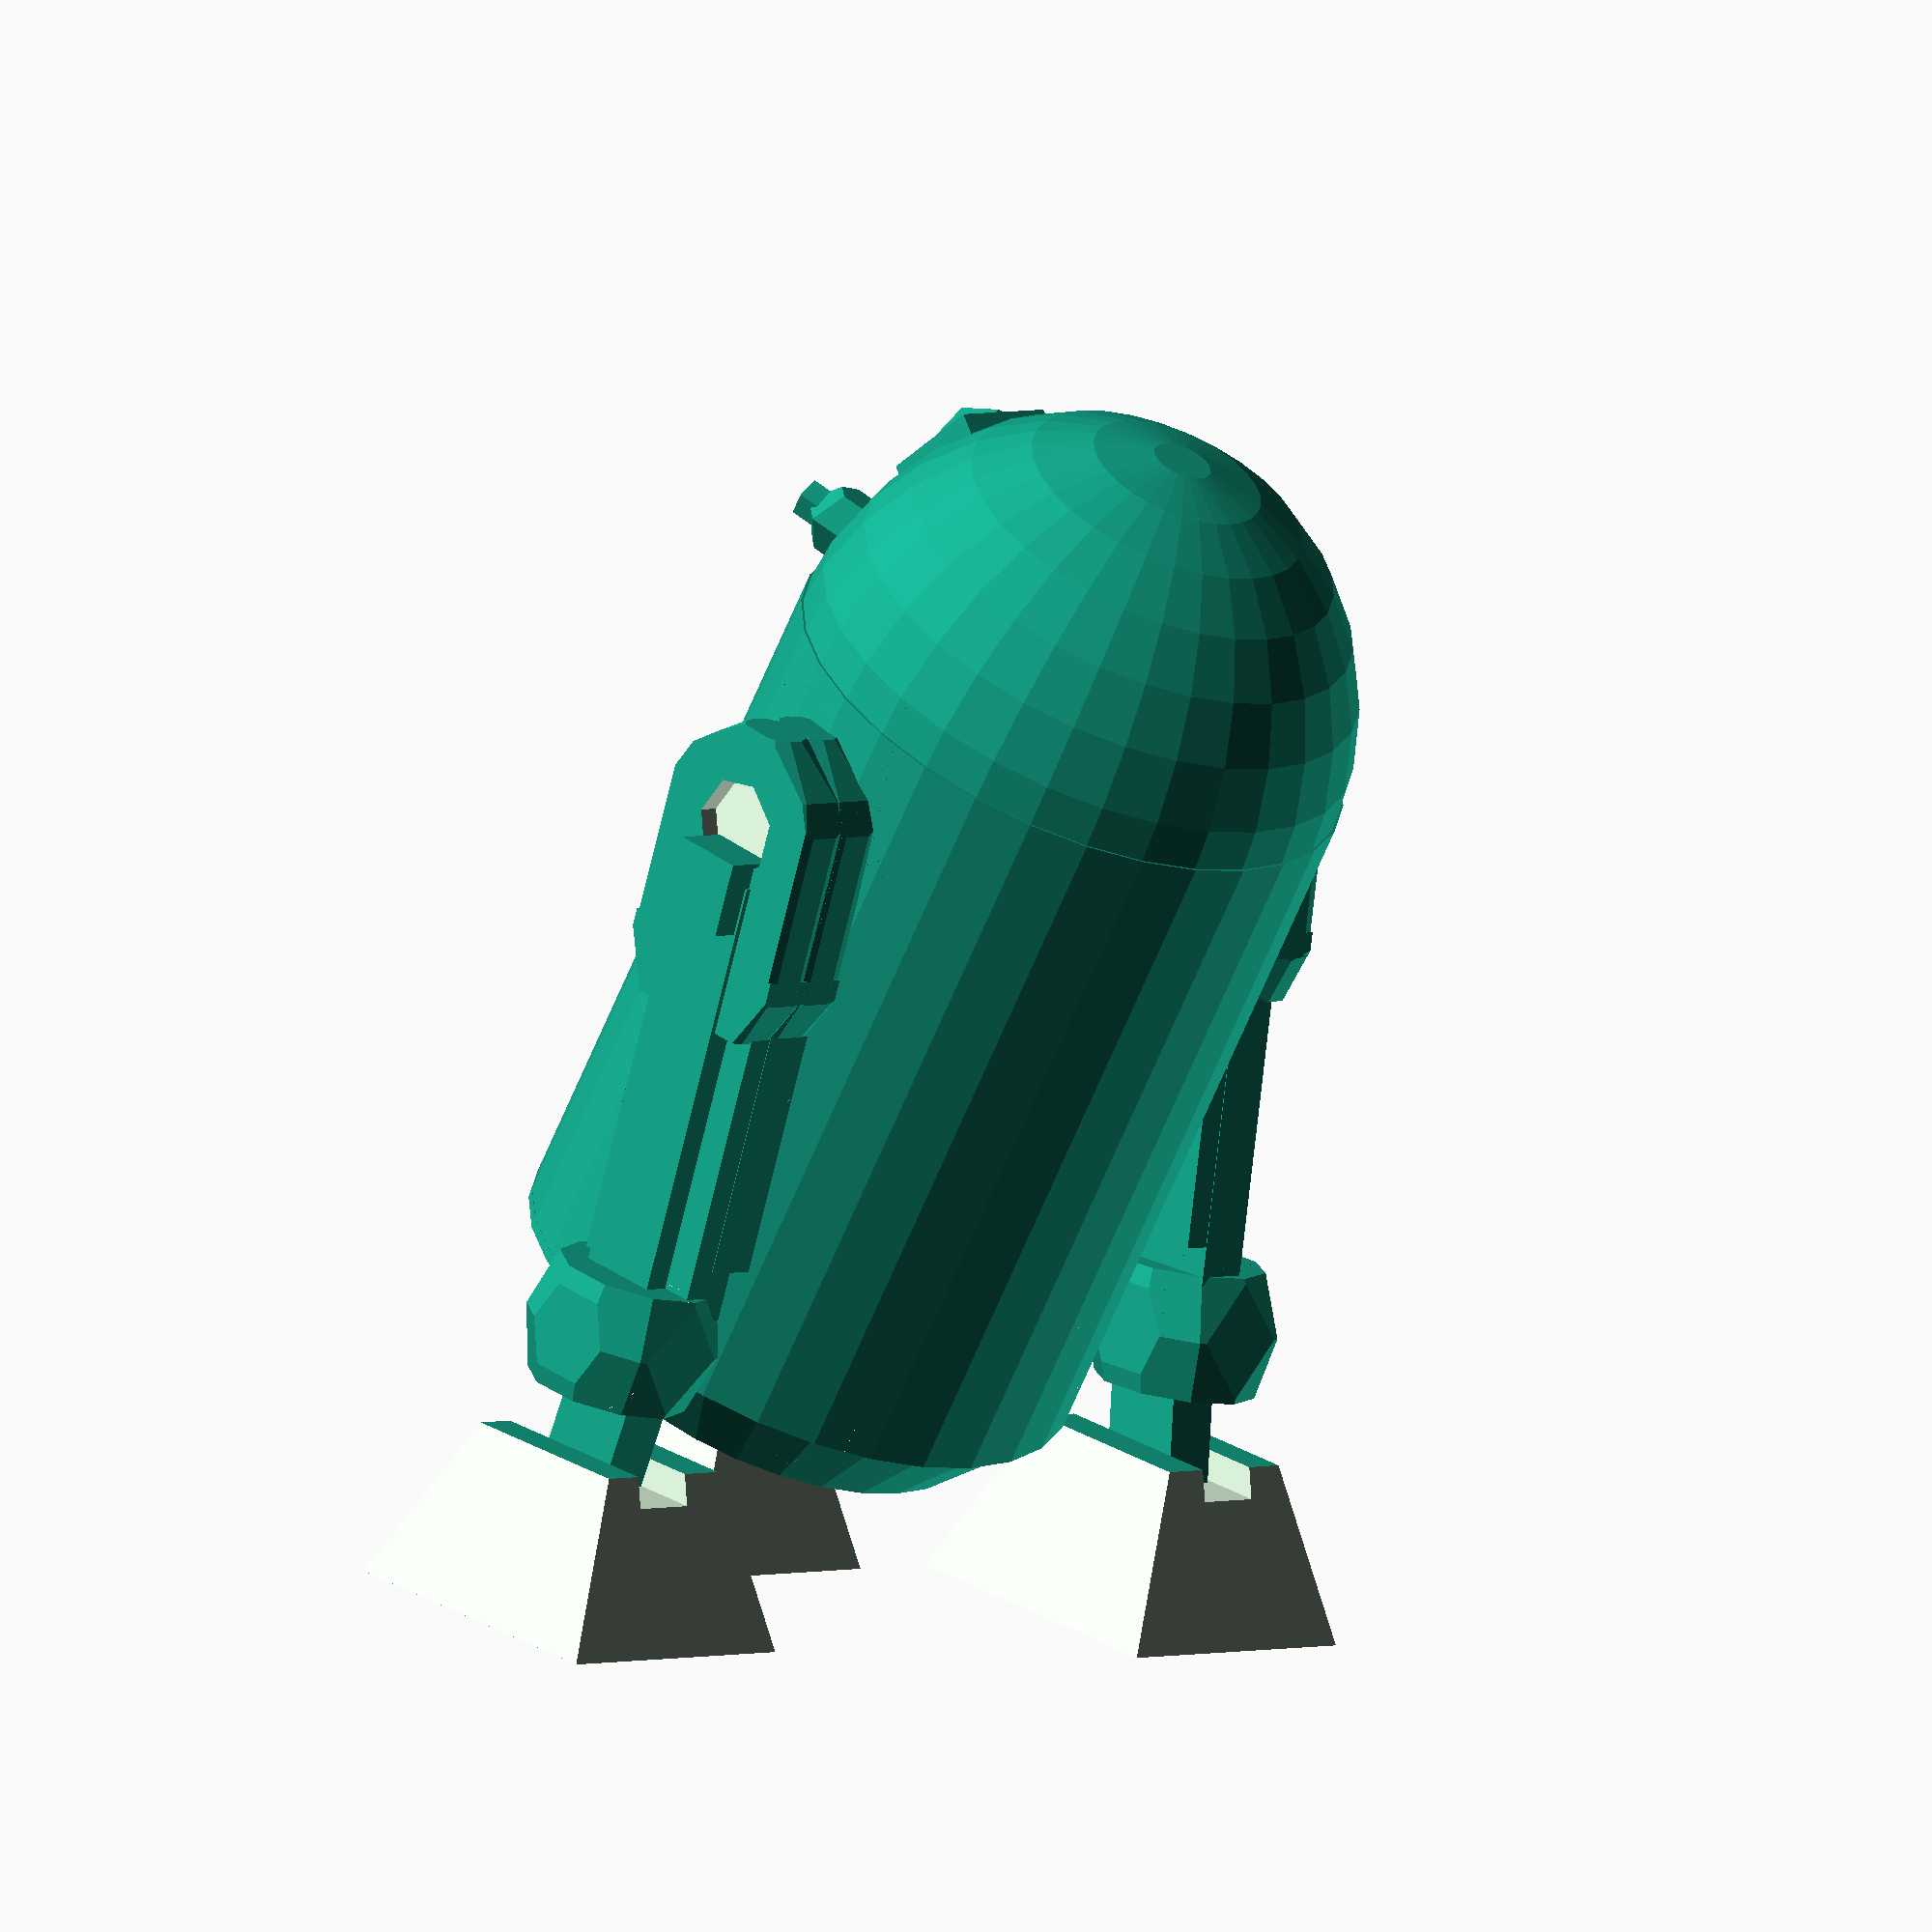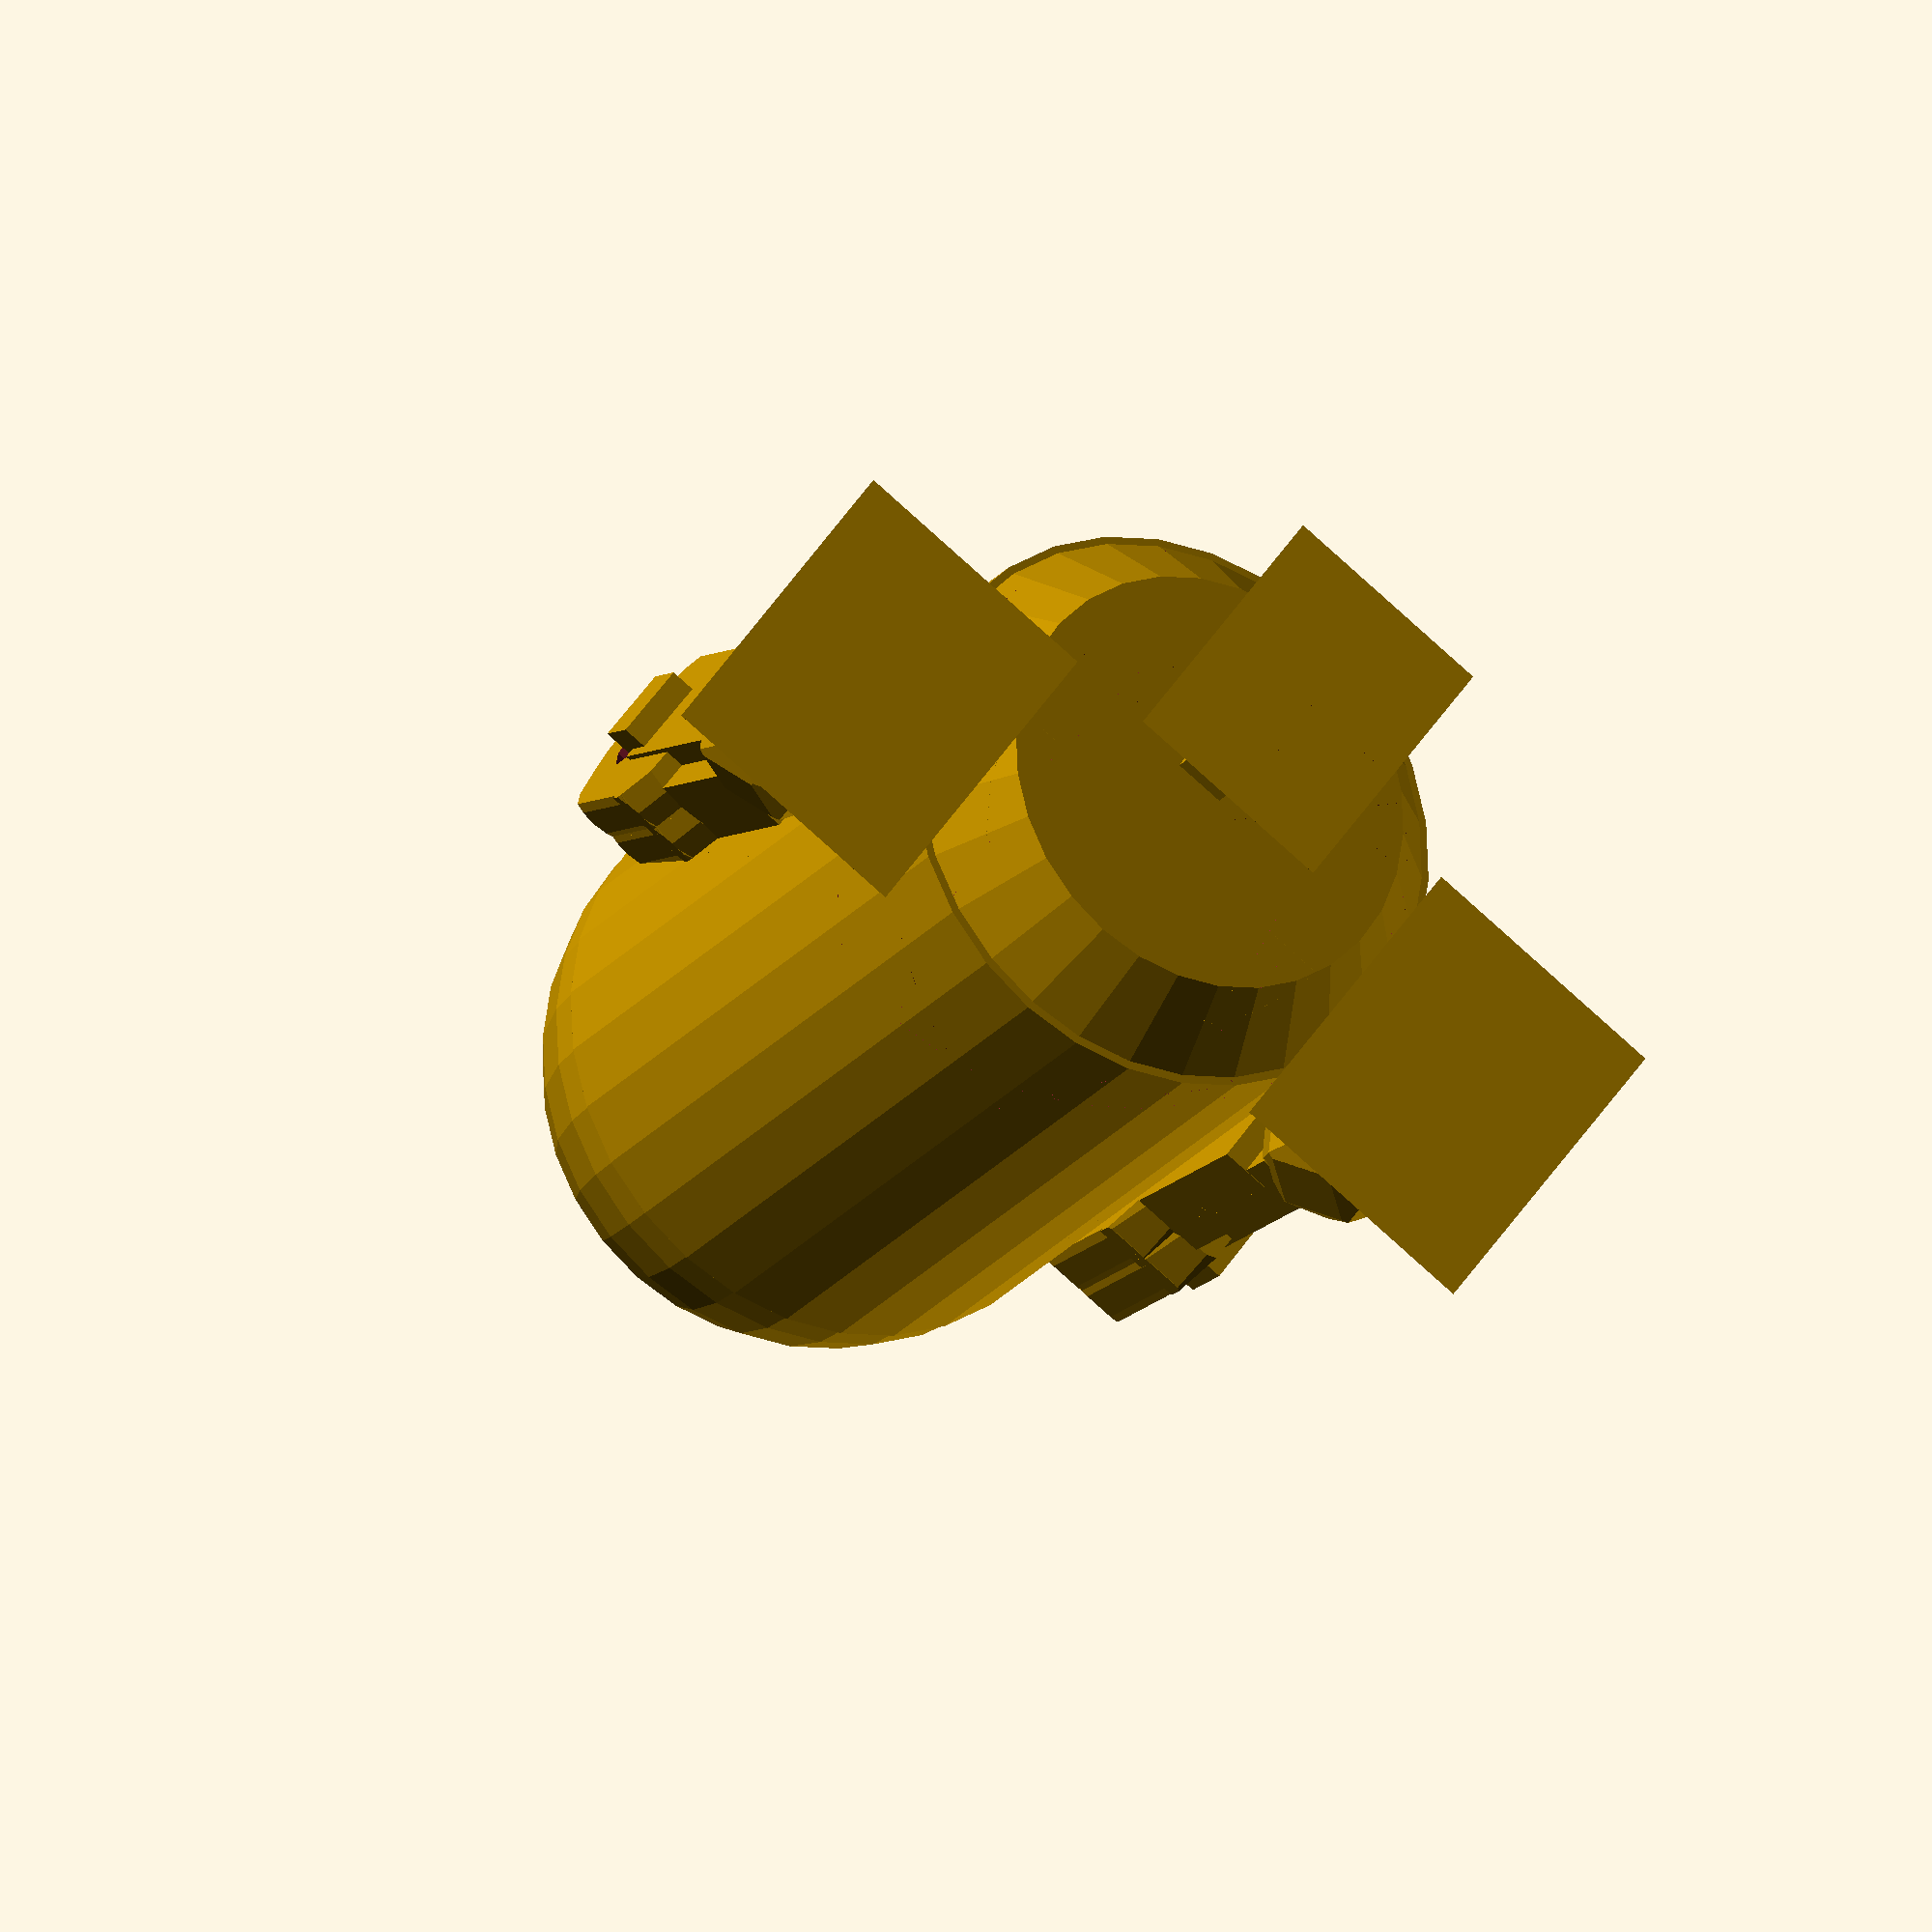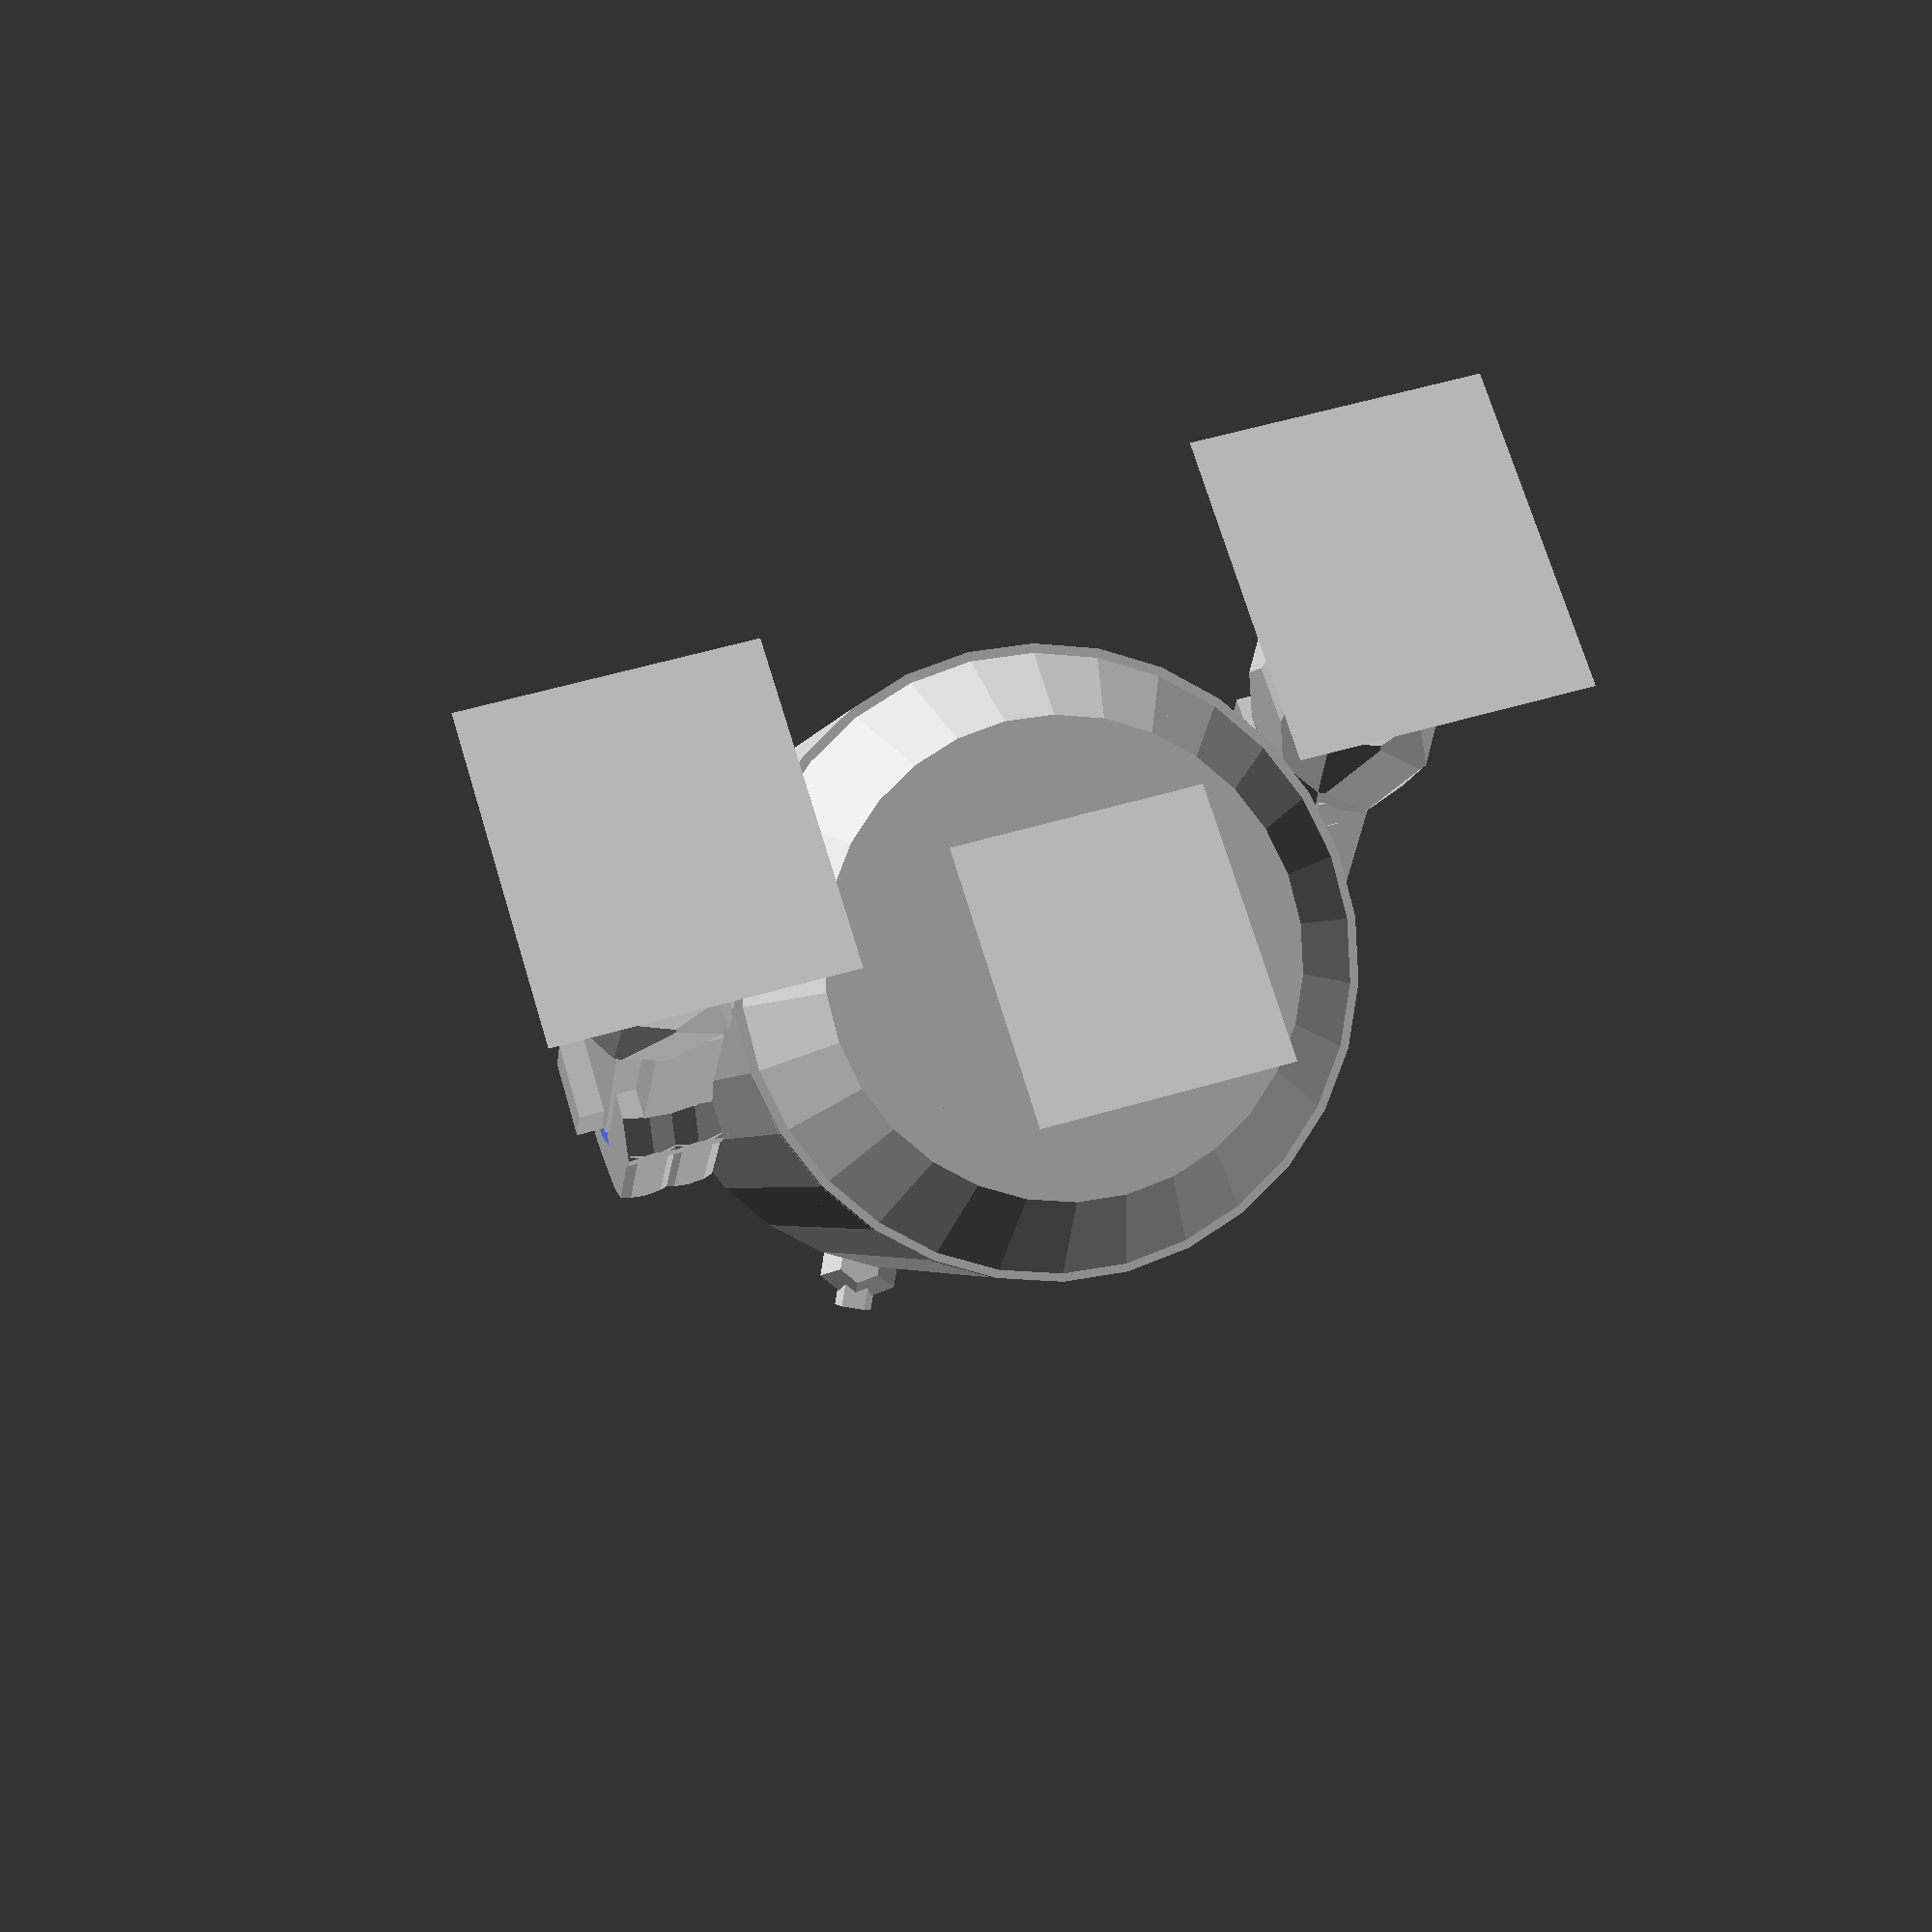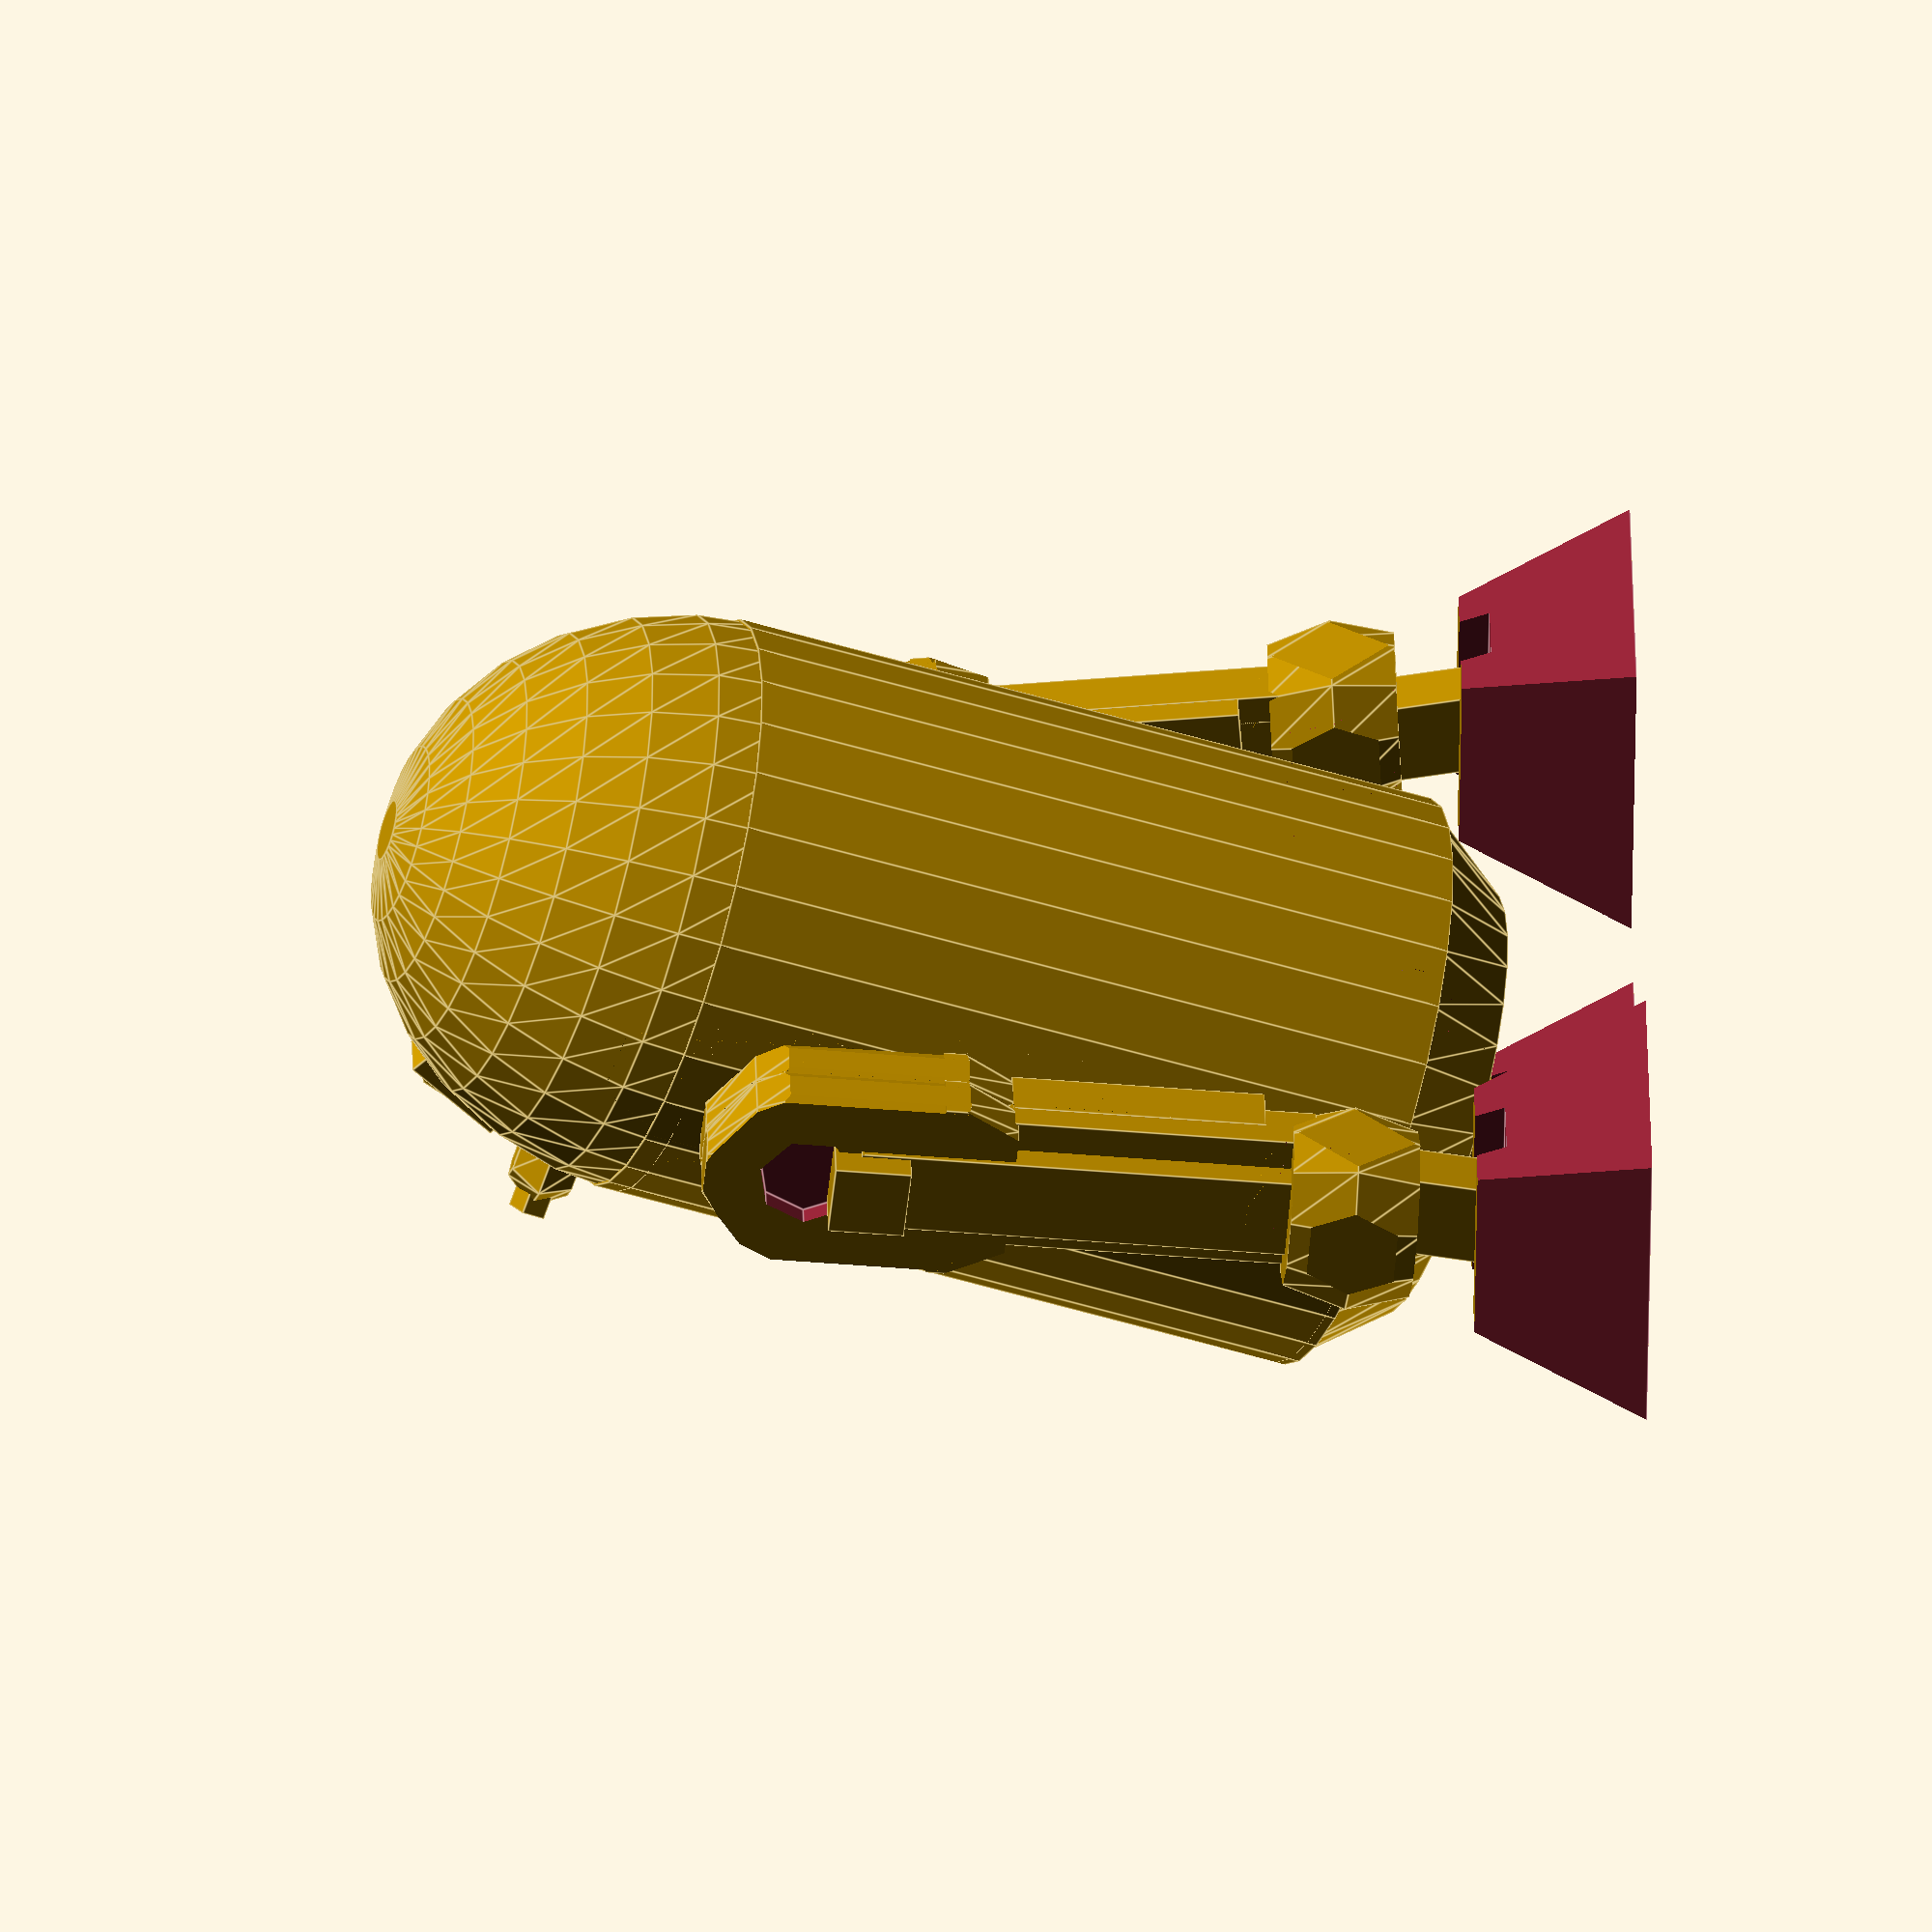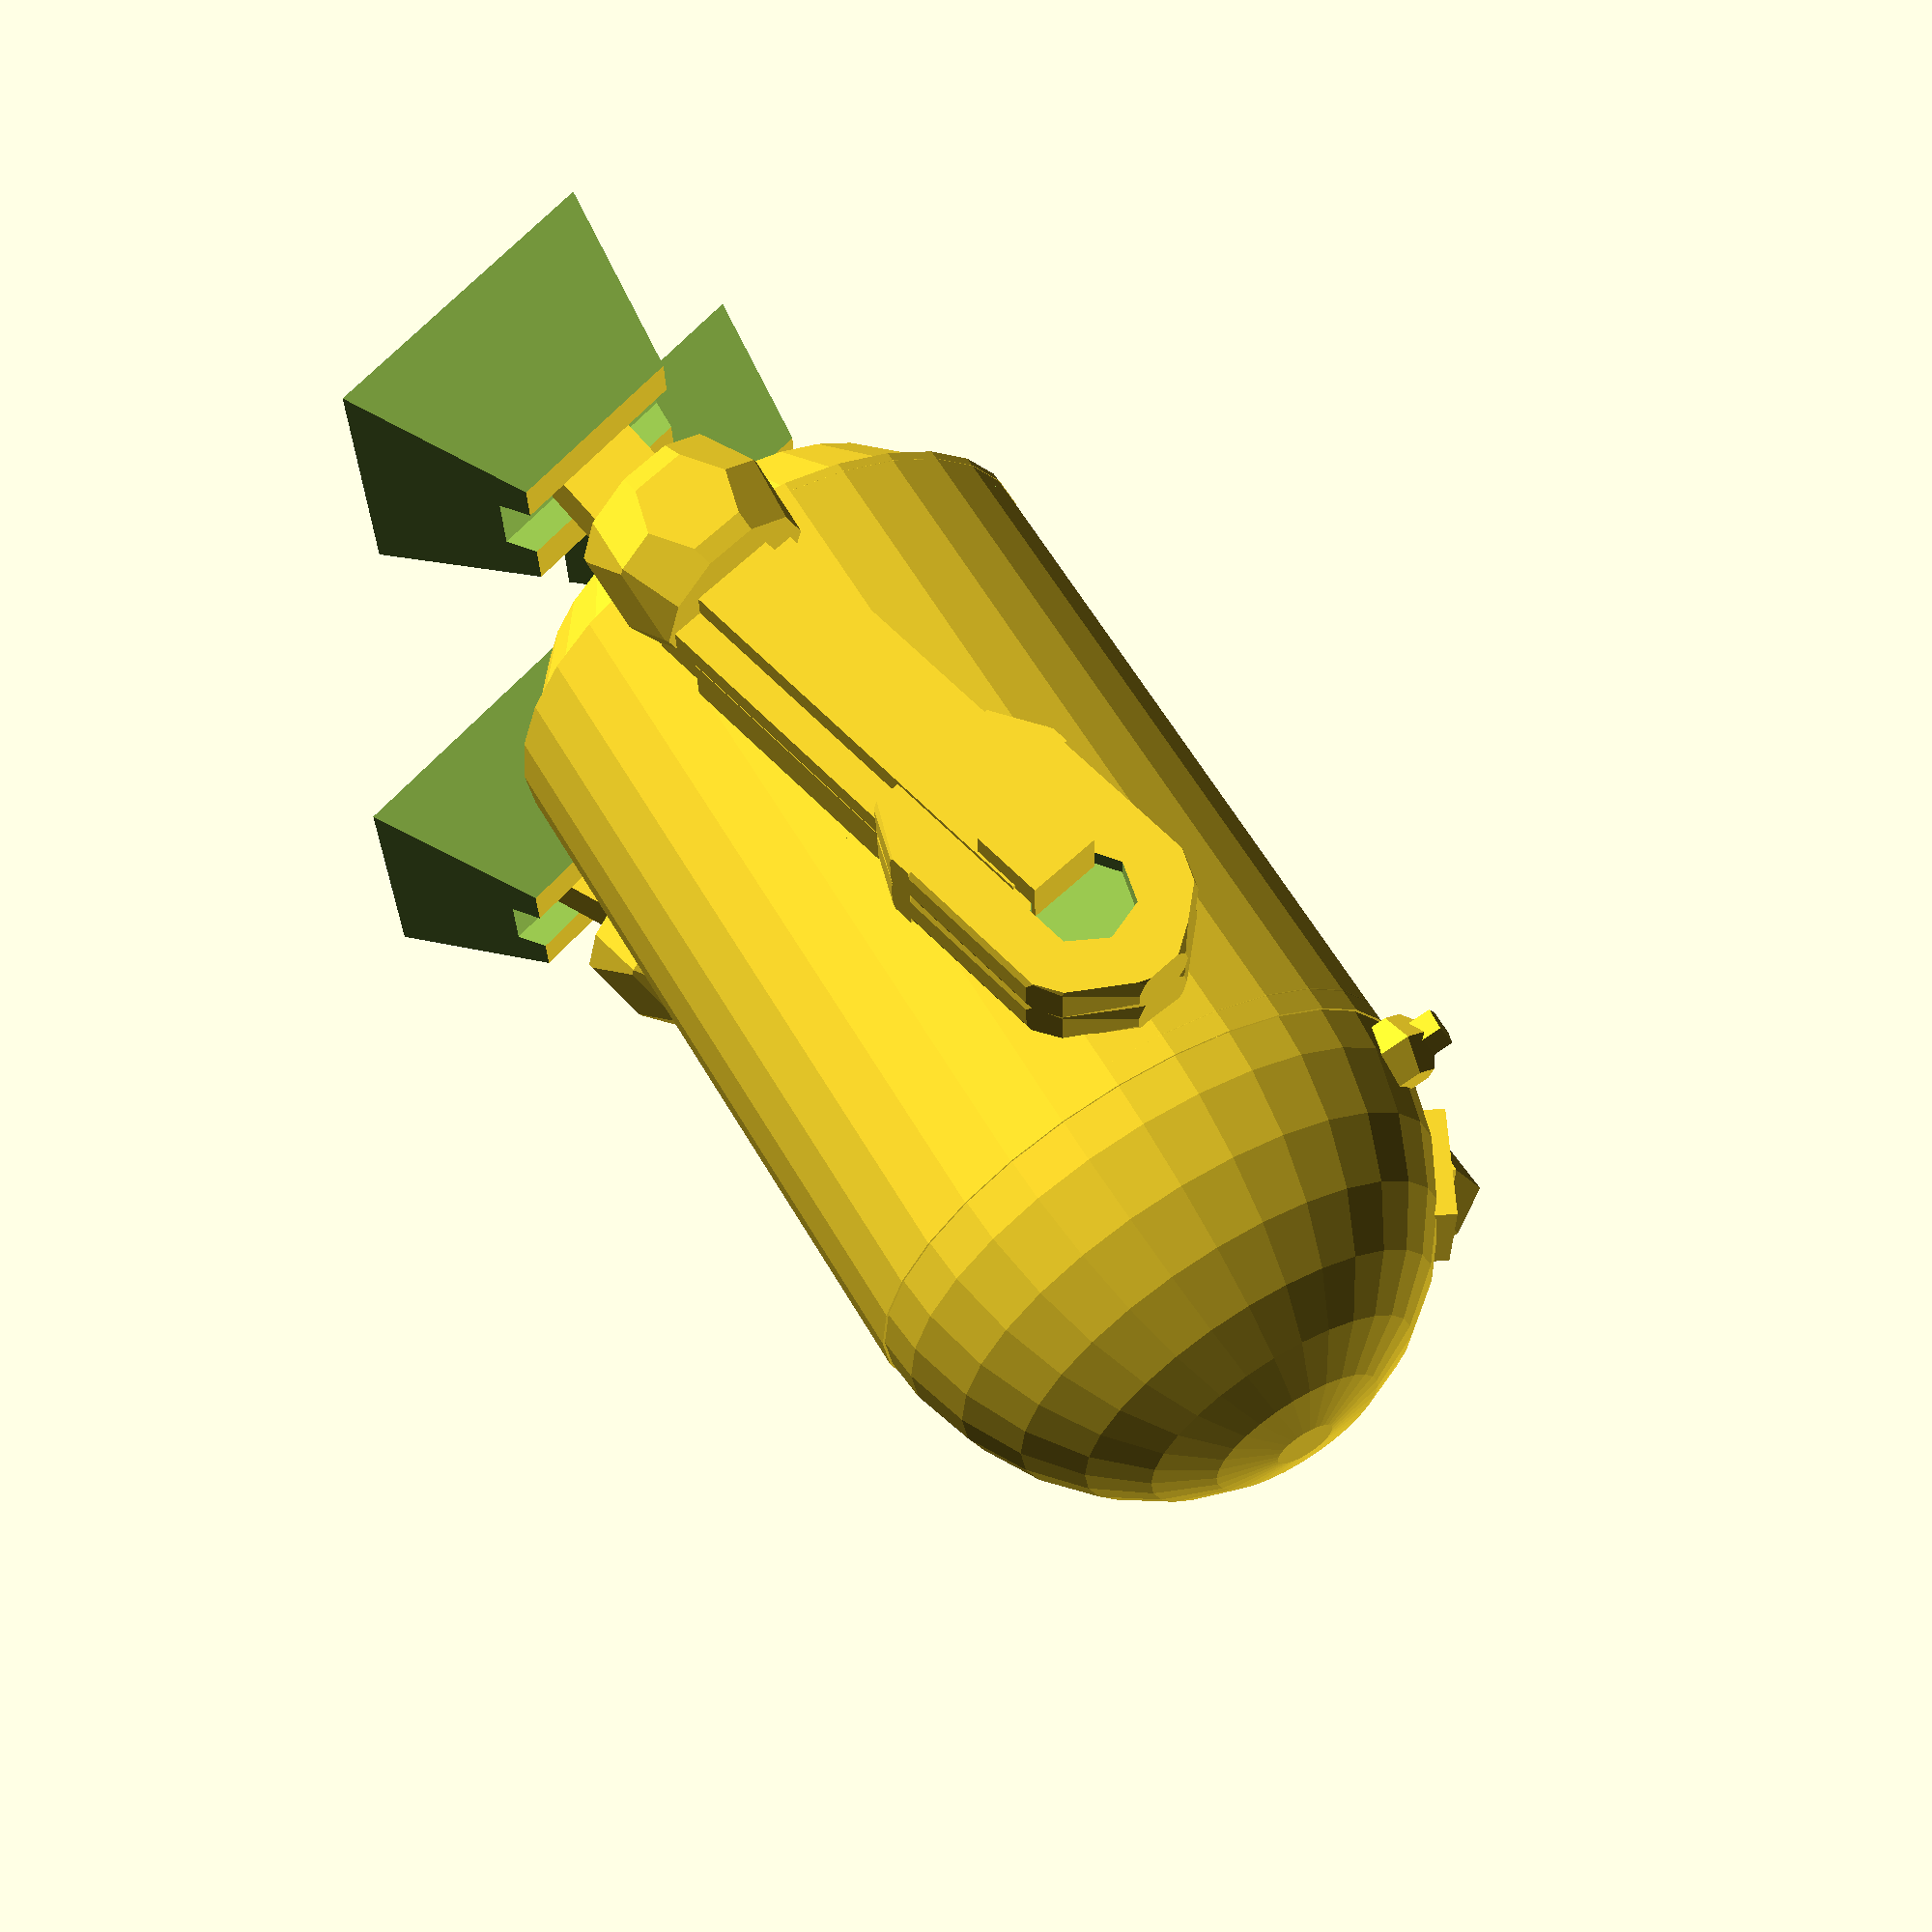
<openscad>
TRANSLATION_NEUTRAL_ELEMENT = 0;
SCALATION_NEUTRAL_ELEMENT = 1;
ROTATION_NEUTRAL_ELEMENT = 0;
QUARTER_ROTATION = 90;
HALF_ROTATION = 180;

function half(value) = value / 2;

function changeSign(value) = value * -1;

module head(radius, rotation) {
    translation = [2.47, TRANSLATION_NEUTRAL_ELEMENT, 31];
    scalation = [SCALATION_NEUTRAL_ELEMENT, SCALATION_NEUTRAL_ELEMENT, 1.1];
    
    translate(translation) 
        rotate(rotation) 
            scale(scalation) 
                sphere(radius);
}

module trunk(radius, rotation) {
    height = 25;
    translation = [-5, TRANSLATION_NEUTRAL_ELEMENT, 8];
    
    translate(translation) 
        rotate(rotation) 
            cylinder(height, radius, radius);
}

module waist(radius, rotation) {
    height = 3.2;
    bottomRadius = 7.5;
    translation = [-5.9, TRANSLATION_NEUTRAL_ELEMENT, 5.3];
    
    translate(translation) 
        rotate(rotation) 
            cylinder(height, bottomRadius, radius);
}

module body() {
    radius = 10;
    rotation = [ROTATION_NEUTRAL_ELEMENT, 18, ROTATION_NEUTRAL_ELEMENT];
    scalation = [1.15, 1.15, 1.15];
    translation = [TRANSLATION_NEUTRAL_ELEMENT, TRANSLATION_NEUTRAL_ELEMENT, 1.5];
    
    scale(scalation) 
        translate(translation) 
            union() {
                head(radius, rotation);
                trunk(radius, rotation);
                waist(radius, rotation);
            } 
}

module principalCameraBody() {
    size = 4;
    translation = [-5.5, changeSign(half(size)), 38];
    rotation = [-0.5, half(QUARTER_ROTATION), ROTATION_NEUTRAL_ELEMENT];
    
    translate(translation) 
        rotate(rotation) 
            cube(size);
}

module principalCameraLens() {
    radius = 1.9;
    translation = [-3.4, TRANSLATION_NEUTRAL_ELEMENT, 39];
    rotation = [ROTATION_NEUTRAL_ELEMENT, half(QUARTER_ROTATION), ROTATION_NEUTRAL_ELEMENT];
    
    translate(translation) 
        rotate(rotation) 
            sphere(radius);
}

module principalCamera() {
    scalation = [1.1, 1.1, 1.1];
    translation = [-0.5, TRANSLATION_NEUTRAL_ELEMENT, 3];
    
    scale(scalation) 
        translate(translation) 
            union() {
                principalCameraBody();
                principalCameraLens();
            }
}

module secondaryCameraBody() {
    radius = 1.8;
    scalation = [SCALATION_NEUTRAL_ELEMENT, SCALATION_NEUTRAL_ELEMENT, 0.8];
    
    scale(scalation) 
        sphere(radius);
}

module secondaryCameraLens() {
    height = 1;
    radius = 0.8;
    translation = [-1, TRANSLATION_NEUTRAL_ELEMENT, TRANSLATION_NEUTRAL_ELEMENT];
    rotation = [ROTATION_NEUTRAL_ELEMENT, changeSign(QUARTER_ROTATION), ROTATION_NEUTRAL_ELEMENT];
    
    translate(translation) 
        rotate(rotation) 
            cylinder(height, radius, radius);
}

module secondaryCamera() {
    translation = [-6, -5, 43];
    rotation = [ROTATION_NEUTRAL_ELEMENT, 20, 25];
    
    translate(translation)
        rotate(rotation) 
            union() {
                secondaryCameraBody();
                secondaryCameraLens();
            }
}

module ankle() {
    dimensions = [6, 1.5, 2.5];
    
    cube(dimensions);
}

module footDifferenceCubes(shoeSize) {
    union() {
        translate([-1, changeSign(shoeSize), TRANSLATION_NEUTRAL_ELEMENT])
            rotate([-20, ROTATION_NEUTRAL_ELEMENT, ROTATION_NEUTRAL_ELEMENT])
                cube([10, 9, 9]);
        
        translate([-1, shoeSize, TRANSLATION_NEUTRAL_ELEMENT])
            rotate([20, ROTATION_NEUTRAL_ELEMENT, ROTATION_NEUTRAL_ELEMENT]) 
                cube([10, 9, 9]);
        
        translate([-10, TRANSLATION_NEUTRAL_ELEMENT, TRANSLATION_NEUTRAL_ELEMENT])
            rotate([ROTATION_NEUTRAL_ELEMENT, 20, ROTATION_NEUTRAL_ELEMENT])
                cube([10, 9, 9]);
        
        translate([shoeSize, TRANSLATION_NEUTRAL_ELEMENT, TRANSLATION_NEUTRAL_ELEMENT])
            rotate([ROTATION_NEUTRAL_ELEMENT,- 20, ROTATION_NEUTRAL_ELEMENT]) 
                cube([10, 9, 9]);
        
        translate([TRANSLATION_NEUTRAL_ELEMENT, 4.1, 3.3])
            cube([9, 1.5, 1]);
    }
}

module foot() {
    shoeSize = 8;
    dimensions = [shoeSize, shoeSize, half(shoeSize)];
    
    difference() {
        cube(dimensions);
        footDifferenceCubes(shoeSize);
    }
}

module frontLeg() {
    scalation = [1.41, 1.41, 1.41];
    translation = [-11.2, -4.6, TRANSLATION_NEUTRAL_ELEMENT];
    ankleTranslation = [5, 4.07, 1];
    ankleRotation = [ROTATION_NEUTRAL_ELEMENT, -70, ROTATION_NEUTRAL_ELEMENT];
    
    scale(scalation) 
        translate(translation) 
            union() {
                translate(ankleTranslation) 
                    rotate(ankleRotation) 
                        ankle();
                
                foot();
            }
}

module insideLeg() {
    translate([0, 12, 27]) 
        rotate([0, -5, 0]) 
            intersection() {
                translate([-4, -1, -3])
                    cube([8, 2, 25]);
                
                union() {
                    translate([0, 0, -2])
                        cylinder(3, 3, 4.6);
                    
                    scale([1.4, 1.4, 1.4])
                        intersection() {
                            cylinder(8, 3, 3);
                            
                            translate([0, 0, 1]) 
                                scale([1, 1, 1.6])
                                    sphere(4);
                        }
                }
            }
            
    translate([-2, 11, 15])
        rotate([0, -5, 0])
            cube([6, 2, 10]);
}

module outsideLeg() {
    difference () {
        translate([0, 13.8, 27])
            rotate([0, -5, 0])
                intersection() {
                    translate([-4, -1, -8])
                        cube([8, 2, 20]);
                    union() {
                        translate([0, 0, -2]) 
                            cylinder(3, 3, 4.6);
                        scale([1.4, 1.4, 1.4])
                            intersection() {
                                cylinder(8, 3, 3);
                                translate([0, 0, 1]) 
                                    scale([1, 1, 1.6])
                                        sphere(4);
                            }
                    }
                }
        translate([-0.6, 18, 33])
                rotate([90, -5, 0]) 
                    cylinder(4, 2, 2);
    }
    translate([-1.8, 12, 29]) 
        rotate([0, -5, 0])
            cube([3, 4, 3]);
    translate([-1.8, 12, 13]) 
        rotate([0, -5, 0]) 
            cube([6, 2, 14]);
    translate([-0.5, 12, 13])
        rotate([0, -5, 0])
            cube([3.5, 3, 18]);
    scale([1.4, 1.2, 1]) 
        rotate([0, -5, 0]) 
            translate([-0.4, 9, 9]) 
                intersection() {
                    cube(5);
                    translate([2.5, 2.5, 2.5]) 
                        scale([1, 1, 1.5]) 
                            sphere(3);
                }
}

module lateralLegFoot() {
    scalation = [1.2, 1.2, 1.2];
    
    scale(scalation) 
        foot();
}

module lateralLegAnkle() {
    translation = [3.5, 5, 7];
    rotation = [ROTATION_NEUTRAL_ELEMENT, 80, ROTATION_NEUTRAL_ELEMENT];
    
    translate(translation) 
        rotate(rotation) 
            ankle();
}

module lateralBottomLeg() {
    scale([1.41, 1.41, 1.41]) 
            translate([-4, 4, 0]) 
                union() {
                    lateralLegAnkle();
                    lateralLegFoot();
                }
}

module rightLeg() {
    union() {
        insideLeg();
        outsideLeg();  
        lateralBottomLeg();
    }
}

module leftLeg() {
    rotation = [ROTATION_NEUTRAL_ELEMENT, ROTATION_NEUTRAL_ELEMENT, HALF_ROTATION];
    
    rotate(rotation) 
        union() {
            insideLeg();
            outsideLeg();
            lateralBottomLeg();
        }
}

module r2d2() {
    body();
    principalCamera();
    secondaryCamera();
    frontLeg();
    rightLeg();
    leftLeg();
}

r2d2();
</openscad>
<views>
elev=255.7 azim=227.0 roll=190.0 proj=o view=wireframe
elev=7.1 azim=50.6 roll=162.9 proj=o view=wireframe
elev=200.2 azim=106.9 roll=4.8 proj=p view=wireframe
elev=177.6 azim=124.9 roll=91.7 proj=o view=edges
elev=298.5 azim=178.4 roll=311.5 proj=p view=wireframe
</views>
